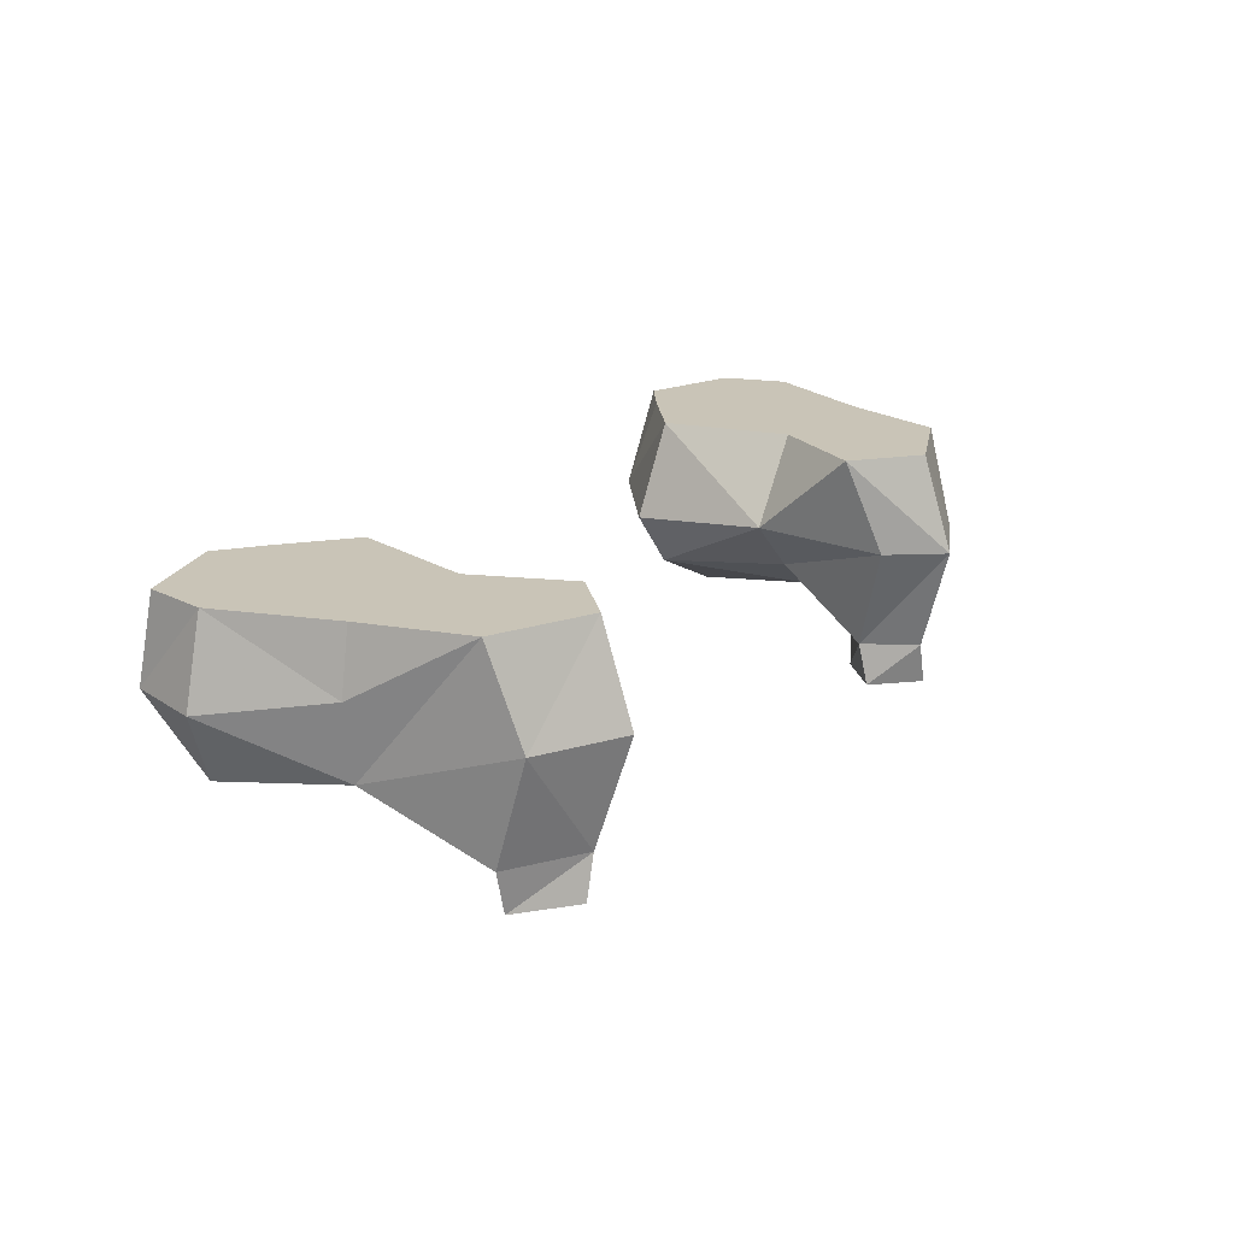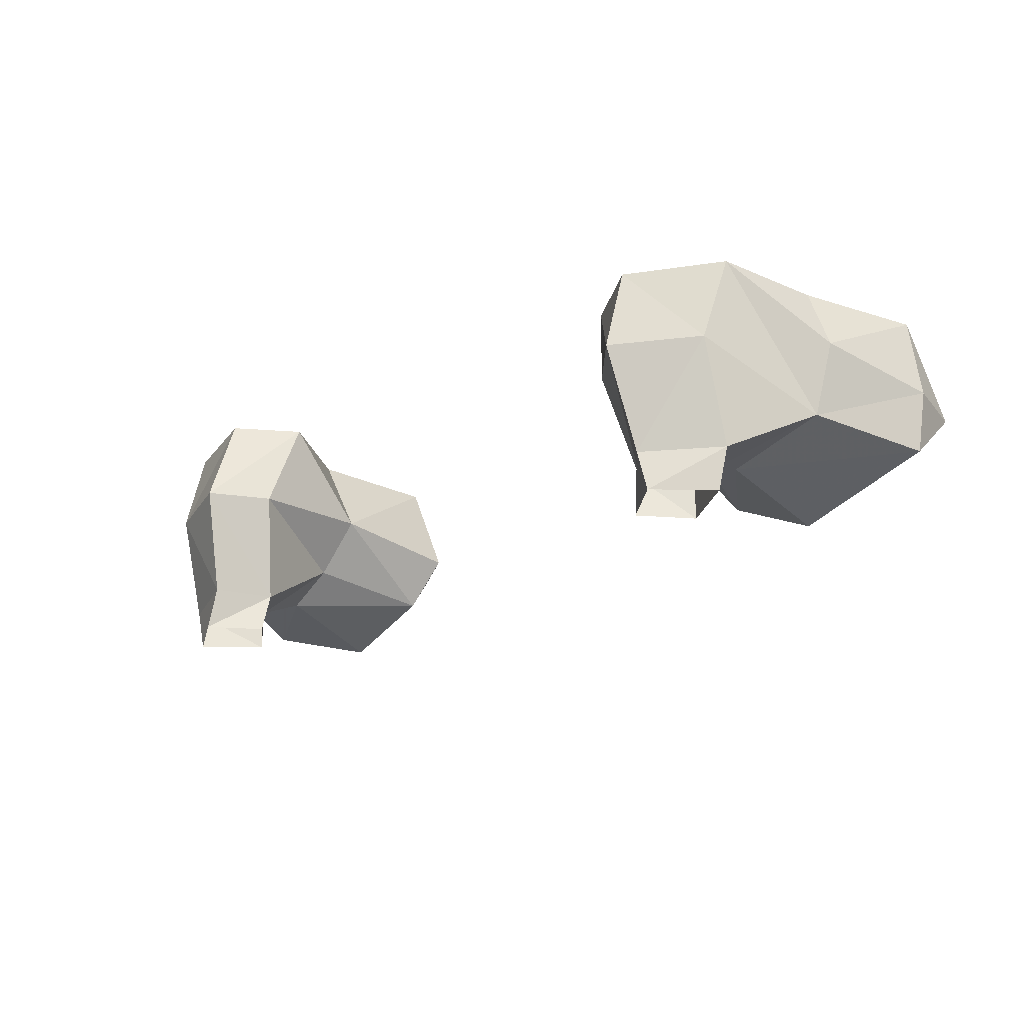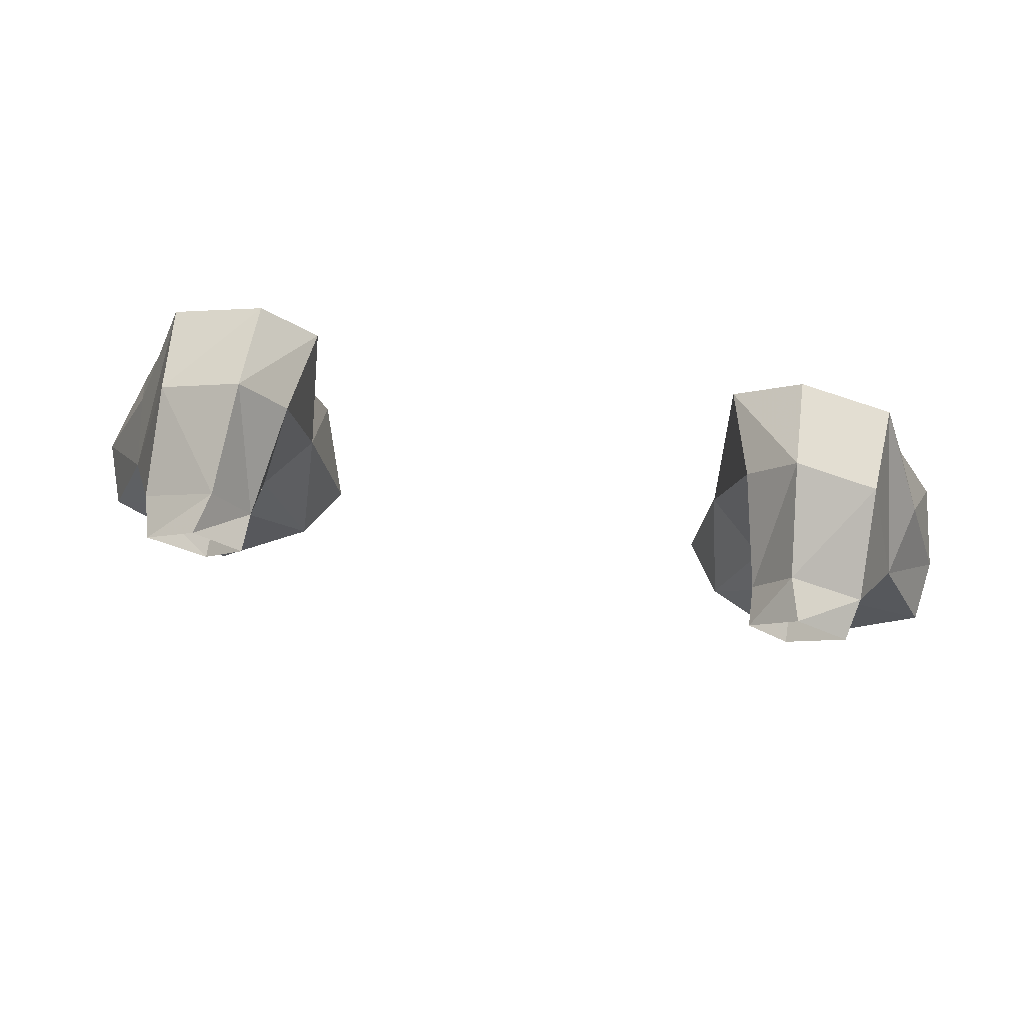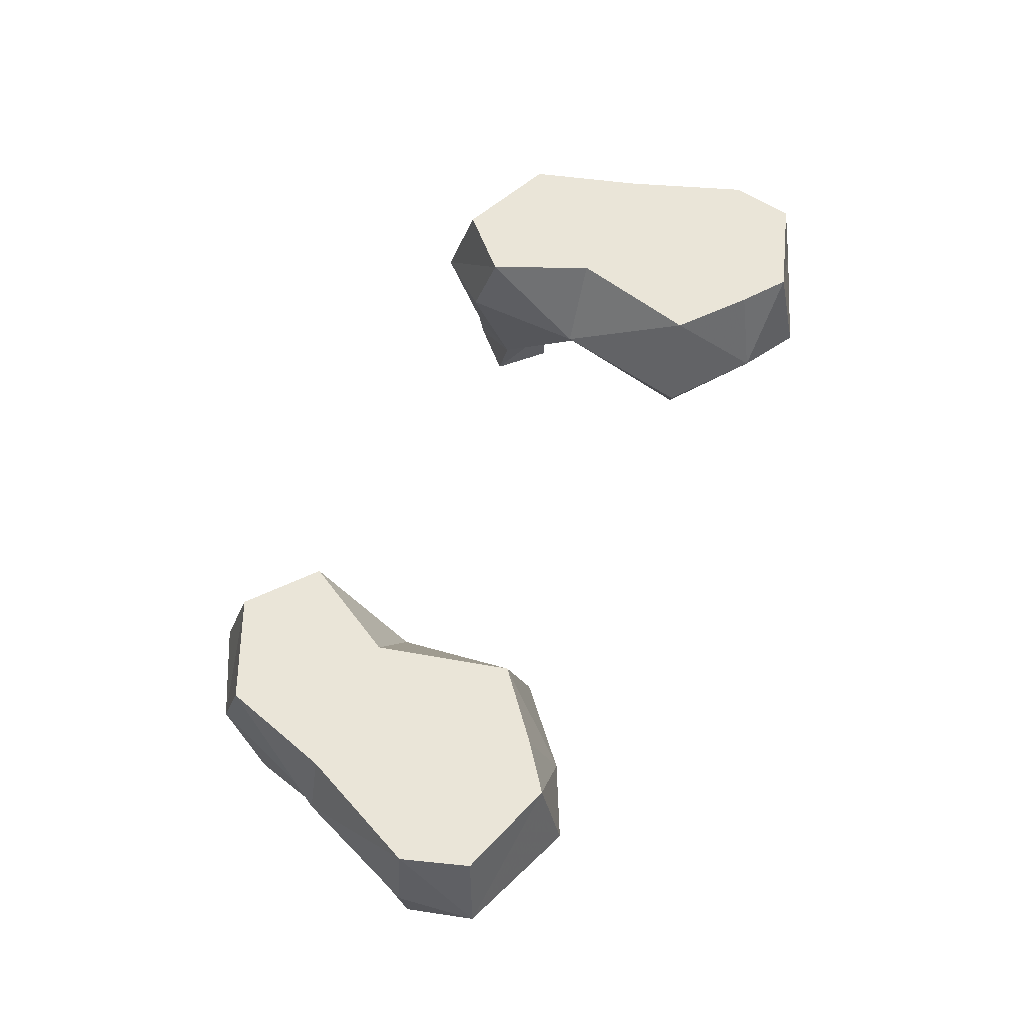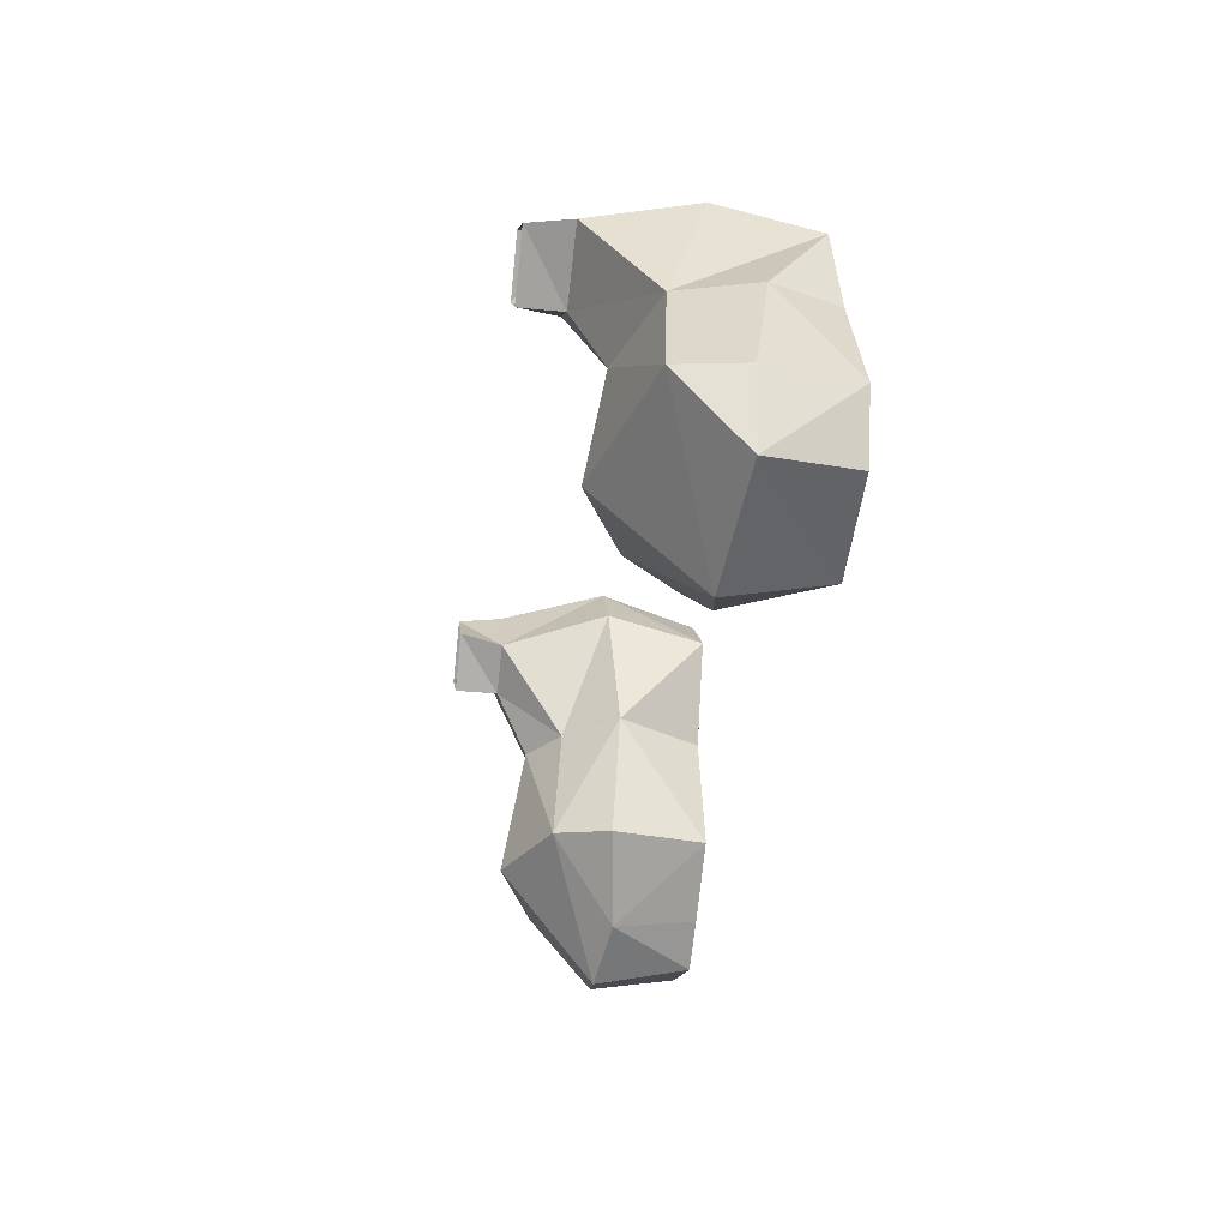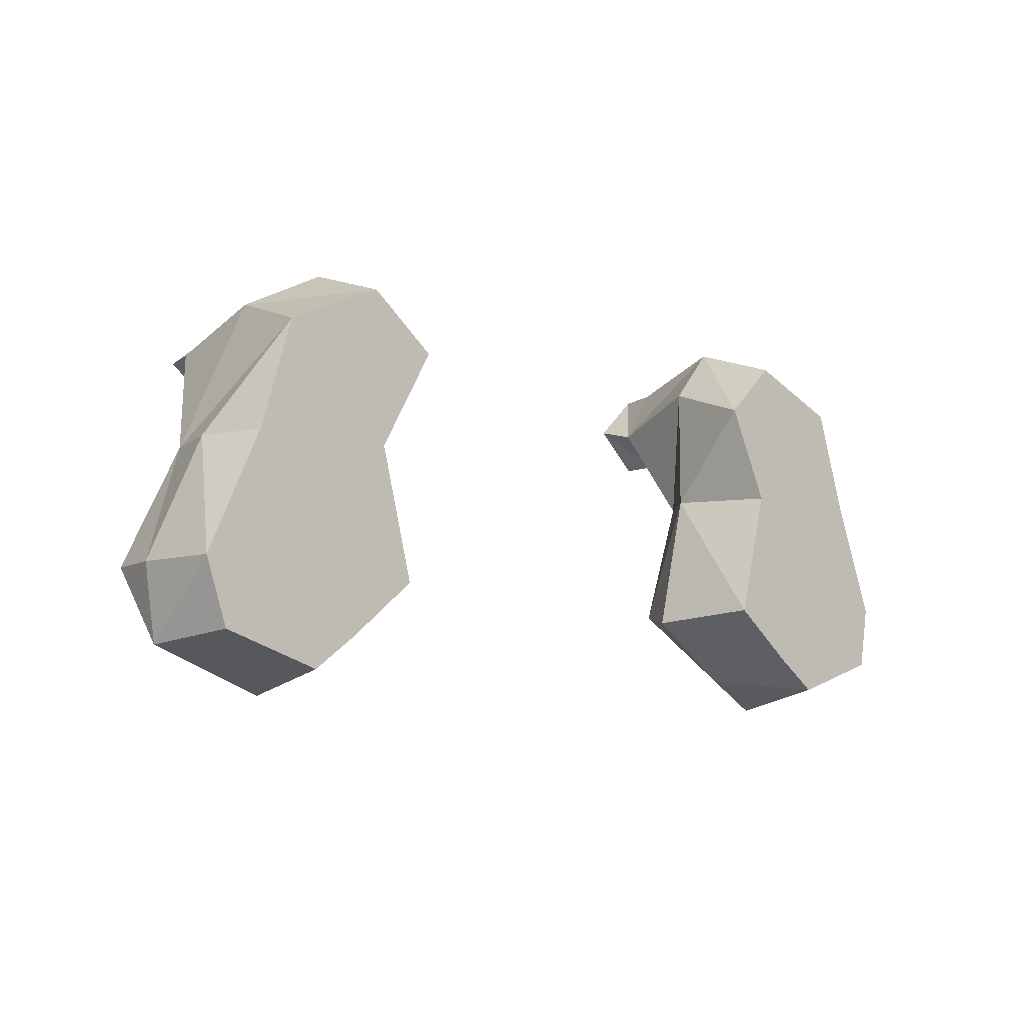
<metadata>
{"format":"obj","ext":"obj","renderer":"f3d","projection":"perspective","resolution":1024,"background":"white","views":[{"elev":19.9,"azim":-55.4,"up":"+Y"},{"elev":-24.4,"azim":37.8,"up":"+Y"},{"elev":72.6,"azim":8.6,"up":"+Z"},{"elev":59.4,"azim":114.4,"up":"+Y"},{"elev":-33.6,"azim":82.1,"up":"+Z"},{"elev":-7.8,"azim":139.0,"up":"+Z"}]}
</metadata>
<code>
v -0.2656 -0.07031 0.03125
v -0.2109 -0.1484 0.03906
v -0.2031 -0.07031 0.0625
v -0.2031 0 0.03906
v -0.2734 0 0.007812
v -0.2969 -0.1016 -0.07031
v -0.2656 -0.1484 0.007812
v -0.2578 -0.1797 0.007812
v -0.2188 -0.1797 0.03906
v -0.1875 -0.1484 0
v -0.1719 -0.07031 0.02344
v -0.1641 0 0
v -0.1953 0 -0.07031
v -0.2969 0 -0.07031
v -0.3047 -0.04688 -0.07031
v -0.3438 -0.0625 -0.1562
v -0.3281 -0.1094 -0.1562
v -0.2266 -0.125 -0.07031
v -0.2188 -0.1484 -0.02344
v -0.2188 -0.1797 -0.02344
v -0.3281 -0.0625 -0.2109
v -0.25 -0.07031 -0.2422
v -0.2344 -0.1406 -0.1641
v -0.1719 -0.1094 -0.1641
v -0.1953 -0.1016 -0.07031
v -0.1875 -0.1797 0.007812
v -0.3281 0 -0.1562
v -0.3203 0 -0.2031
v -0.25 0 -0.2266
v -0.2031 -0.0625 -0.2188
v -0.1719 0 -0.1641
v -0.2188 0 -0.2031
v -0.1484 -0.07031 -0.1719
v -0.1641 -0.0625 -0.07031
v 0.2656 -0.07031 0.03125
v 0.2031 -0.07031 0.0625
v 0.2109 -0.1484 0.03906
v 0.2656 -0.1484 0.007812
v 0.2969 -0.1016 -0.07031
v 0.2734 0 0.007812
v 0.2031 0 0.03906
v 0.1562 0 0
v 0.1719 -0.07031 0.02344
v 0.1875 -0.1484 0
v 0.1875 -0.1797 0.007812
v 0.2188 -0.1797 0.03906
v 0.2578 -0.1797 0.007812
v 0.2188 -0.1484 -0.02344
v 0.2266 -0.125 -0.07031
v 0.3359 -0.1094 -0.1562
v 0.3438 -0.0625 -0.1562
v 0.3125 -0.04688 -0.07031
v 0.2969 0 -0.07031
v 0.1953 0 -0.07031
v 0.3359 -0.0625 -0.2109
v 0.3359 0 -0.1562
v 0.1719 0 -0.1641
v 0.1562 -0.0625 -0.07031
v 0.1953 -0.1016 -0.07031
v 0.2188 -0.1797 -0.02344
v 0.3203 0 -0.2031
v 0.25 0 -0.2266
v 0.2188 0 -0.2031
v 0.2031 -0.0625 -0.2188
v 0.1484 -0.07031 -0.1719
v 0.1719 -0.1094 -0.1641
v 0.2344 -0.1406 -0.1641
v 0.25 -0.07031 -0.2422
f 1 2 3
f 1 3 4
f 1 4 5
f 1 5 6
f 1 6 7
f 1 7 2
f 2 10 3
f 3 10 11
f 3 11 12
f 3 12 4
f 4 12 5
f 5 12 13
f 5 13 14
f 5 14 15
f 5 15 6
f 6 15 16
f 6 16 17
f 6 17 18
f 6 18 19
f 6 19 7
f 17 16 21
f 17 21 22
f 17 22 23
f 17 23 18
f 18 23 24
f 18 24 25
f 18 25 19
f 19 25 10
f 21 27 28
f 21 28 29
f 21 29 22
f 22 29 30
f 22 30 24
f 22 24 23
f 21 16 27
f 27 16 15
f 27 15 14
f 27 14 31
f 27 31 32
f 27 32 29
f 27 29 28
f 29 32 30
f 30 32 31
f 30 31 33
f 30 33 24
f 24 33 34
f 24 34 25
f 25 34 11
f 25 11 10
f 11 25 18
f 34 31 13
f 34 13 12
f 34 12 11
f 34 33 31
f 31 14 13
f 35 36 37
f 35 37 38
f 35 38 39
f 35 39 40
f 35 40 41
f 35 41 36
f 36 41 42
f 36 42 43
f 36 43 44
f 36 44 37
f 38 48 39
f 39 48 49
f 39 49 50
f 39 50 51
f 39 51 52
f 39 52 40
f 40 52 53
f 40 53 54
f 40 54 42
f 40 42 41
f 50 55 51
f 51 55 56
f 51 56 52
f 52 56 53
f 53 56 57
f 53 57 54
f 54 57 58
f 54 58 42
f 42 58 43
f 43 58 59
f 43 59 44
f 44 59 48
f 55 61 56
f 56 61 62
f 56 62 63
f 56 63 57
f 57 63 64
f 57 64 65
f 57 65 58
f 58 65 66
f 58 66 59
f 59 66 49
f 59 49 48
f 49 59 43
f 49 67 50
f 50 67 68
f 50 68 55
f 55 68 62
f 55 62 61
f 68 67 66
f 68 66 64
f 68 64 62
f 62 64 63
f 65 64 66
f 49 66 67
f 2 7 8
f 2 8 9
f 2 9 10
f 7 19 20
f 7 20 8
f 19 10 26
f 19 26 20
f 10 9 26
f 37 44 45
f 37 45 46
f 37 46 38
f 38 46 47
f 38 47 48
f 44 48 60
f 44 60 45
f 48 47 60

</code>
